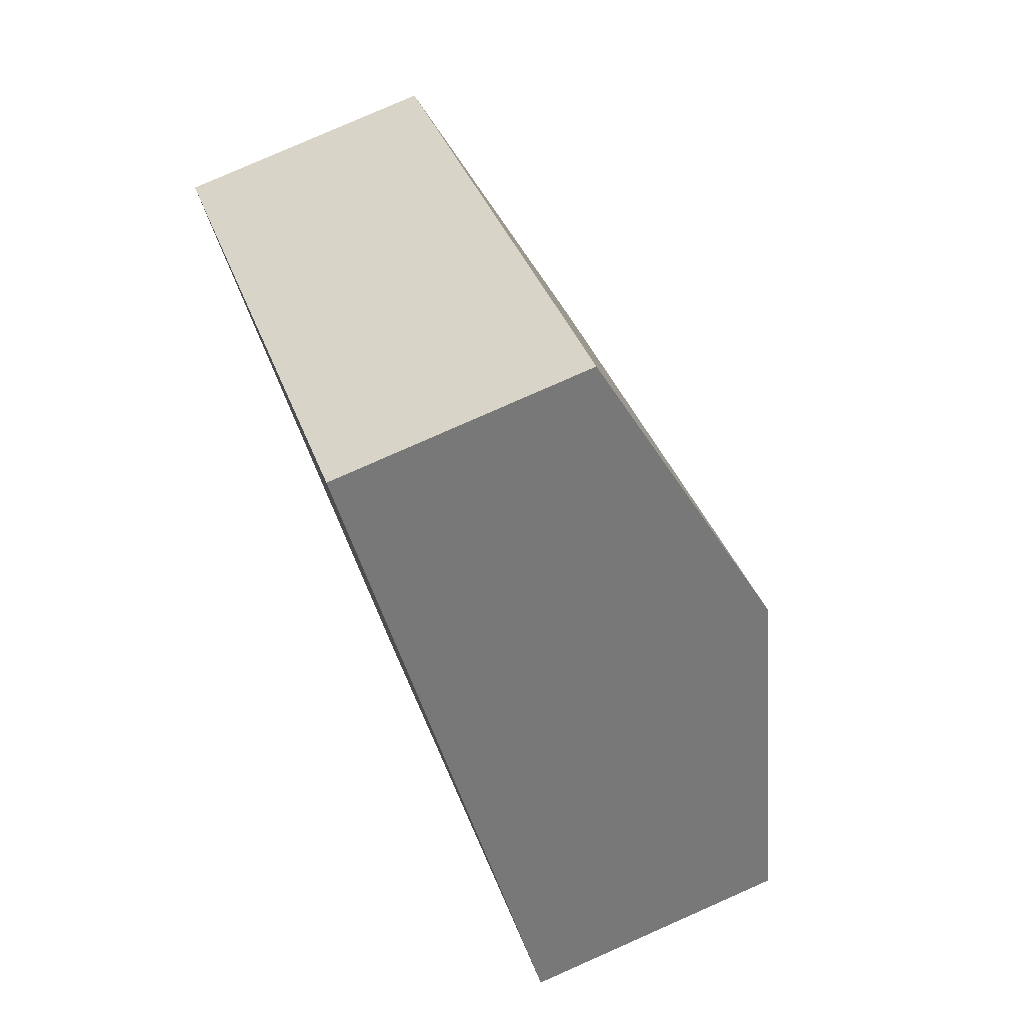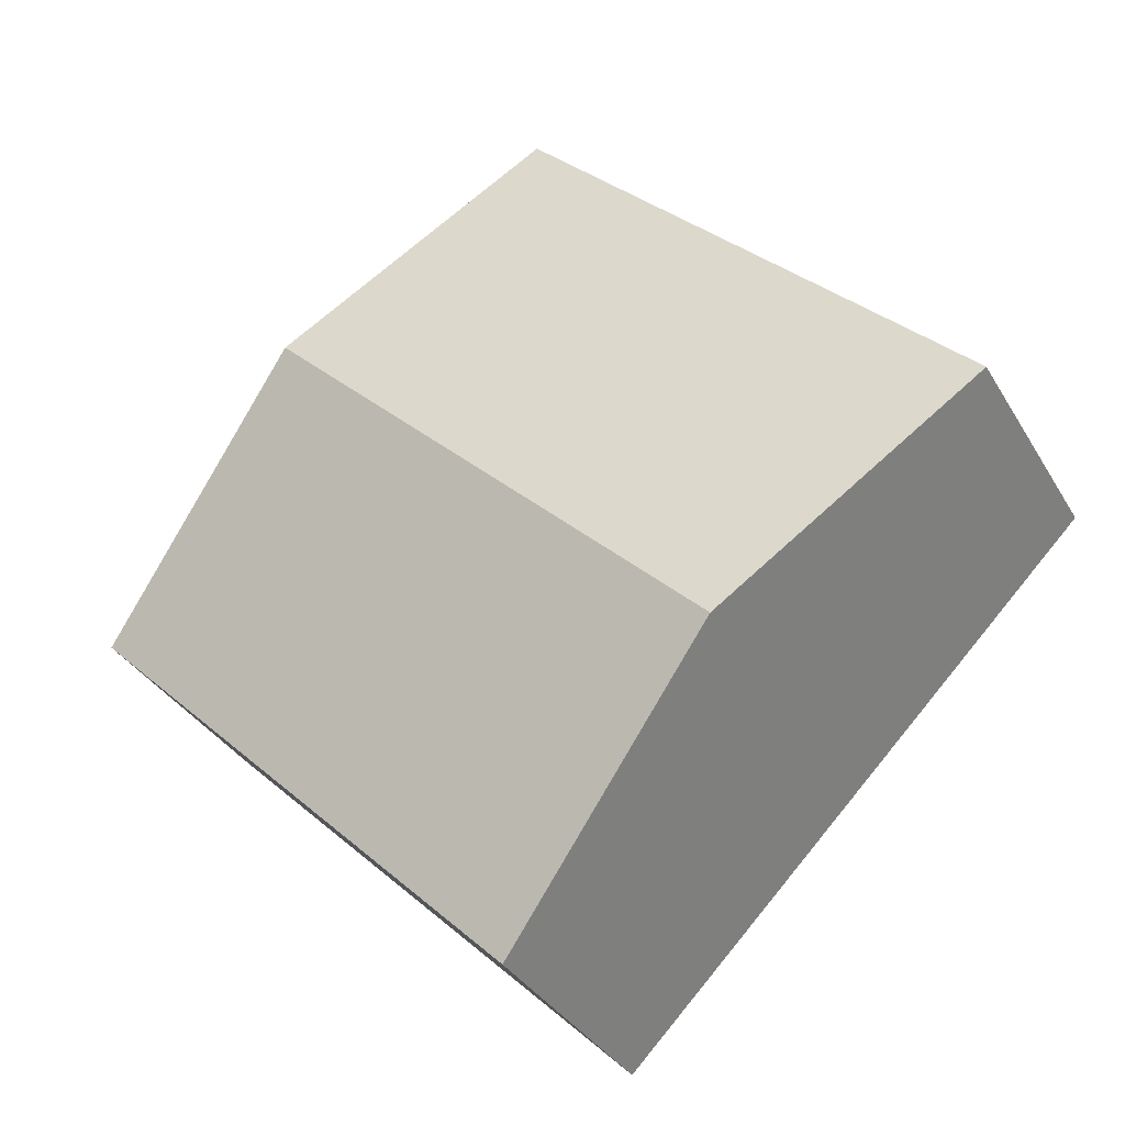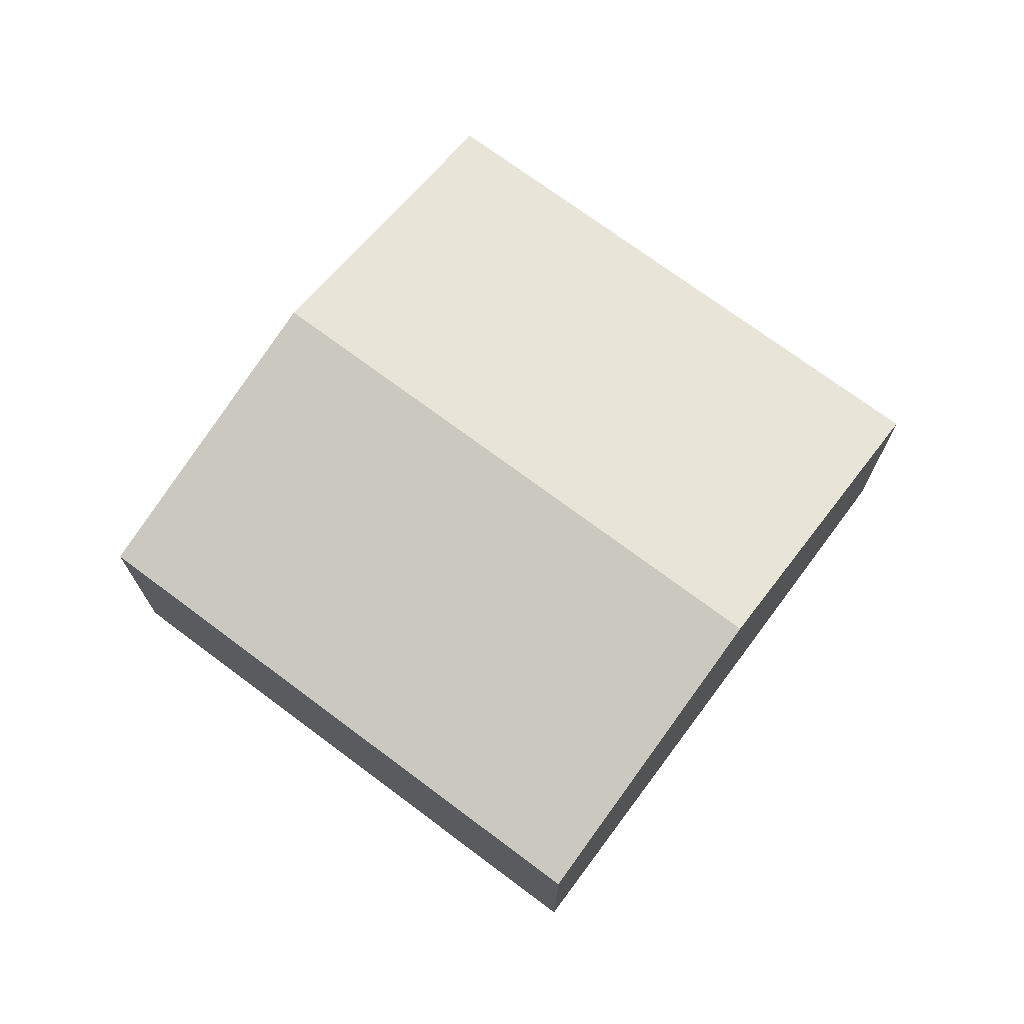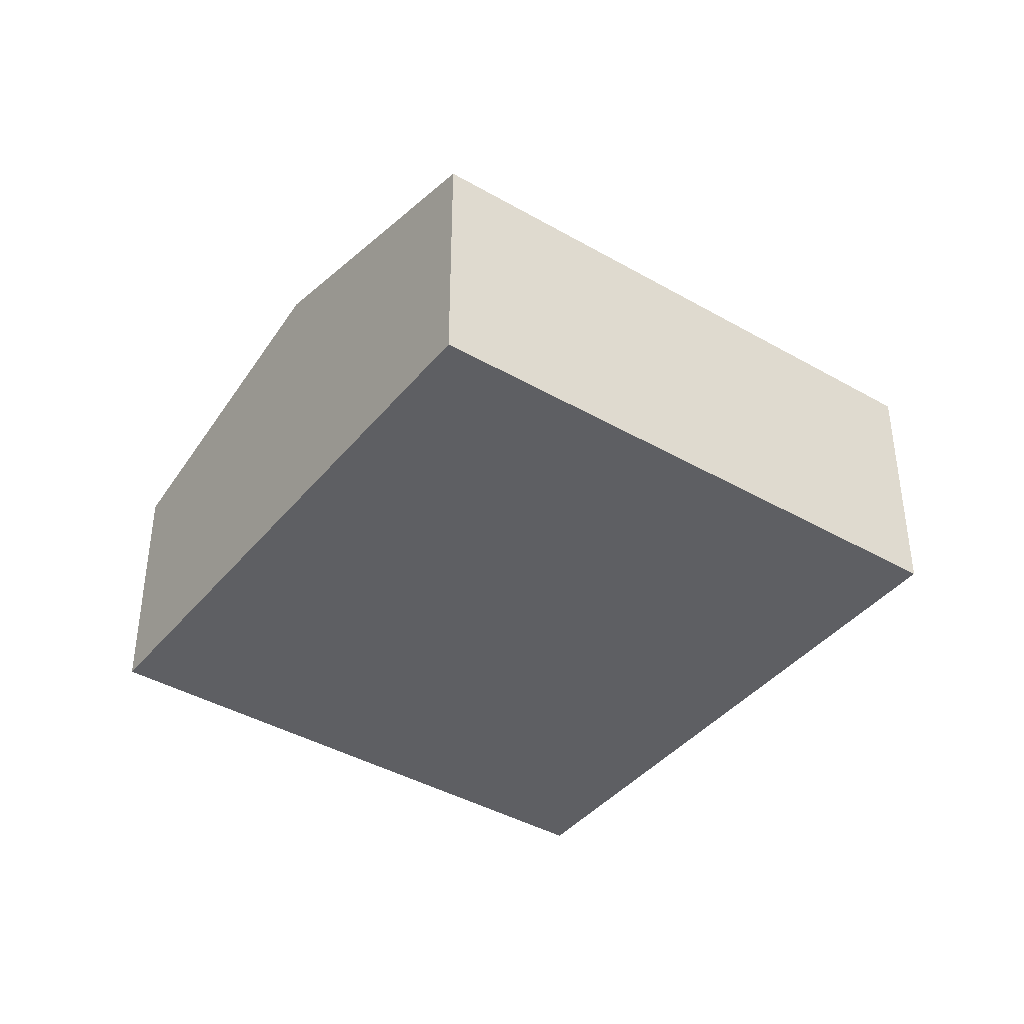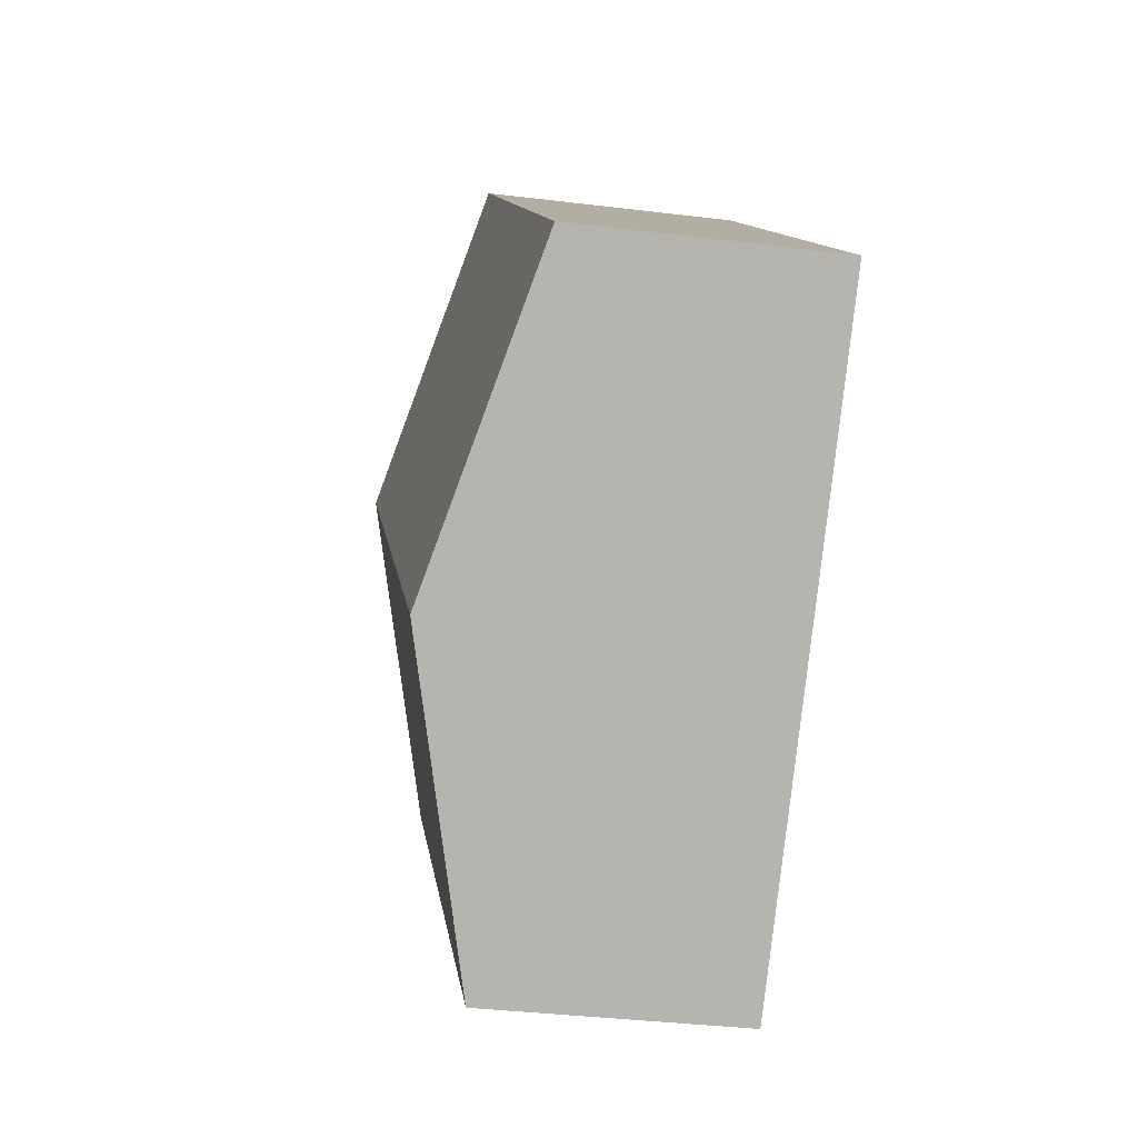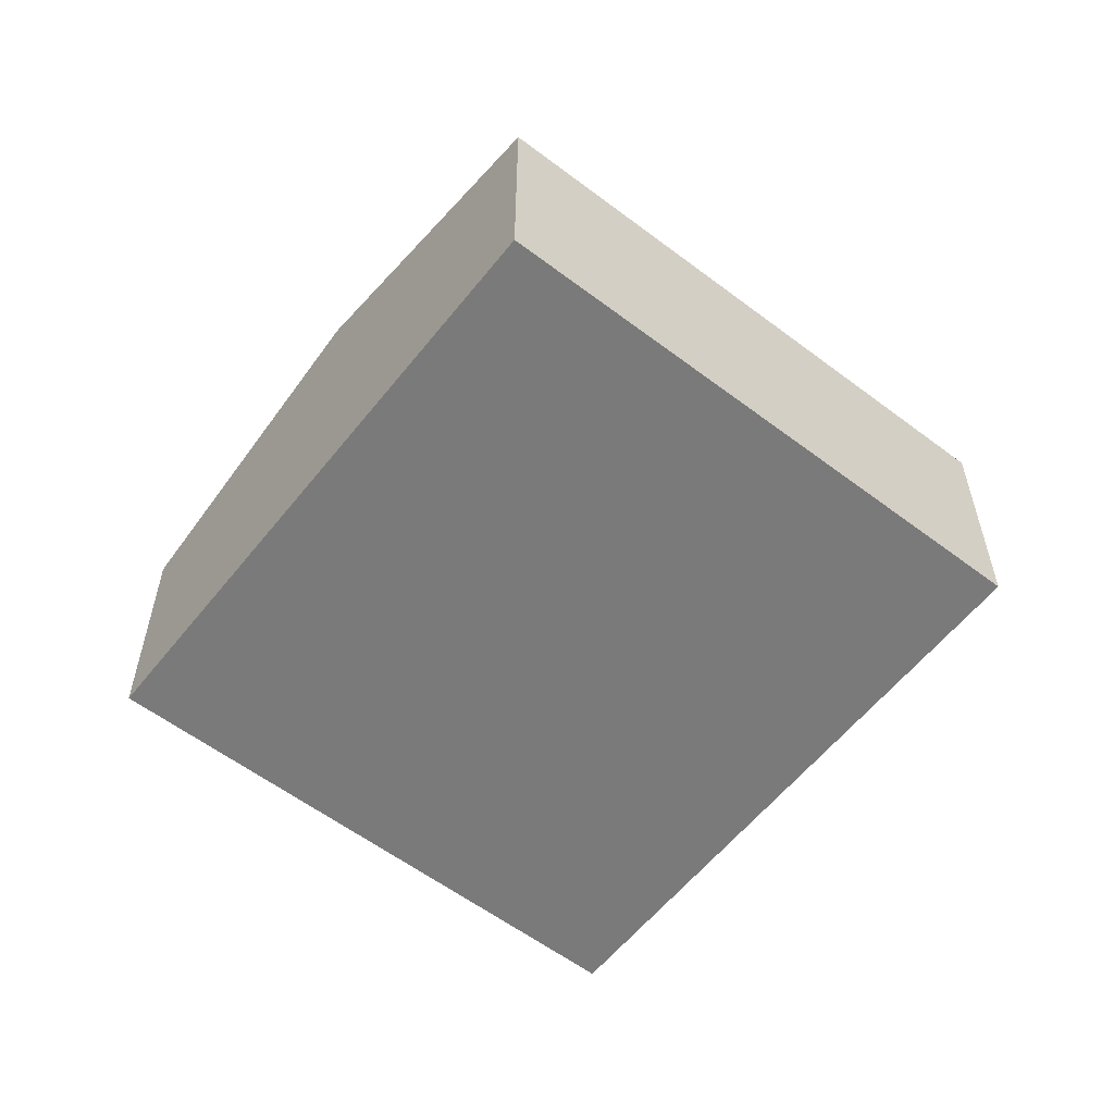
<metadata>
{"format":"obj","ext":"obj","renderer":"f3d","projection":"perspective","resolution":1024,"background":"white","views":[{"elev":79.9,"azim":66.2,"up":"+Z"},{"elev":-34.2,"azim":-153.6,"up":"+Z"},{"elev":72.7,"azim":-8.1,"up":"+Y"},{"elev":-40.5,"azim":-80.1,"up":"+Y"},{"elev":-35.3,"azim":-99.3,"up":"+Z"},{"elev":-58.1,"azim":97.1,"up":"+Y"}]}
</metadata>
<code>
v  2.831 4.075 -2.85
v  5.334 3.079 5.306
v  8.165 4.075 2.456
v  3.604 3.079 3.585
v  0 3.079 1.885e-16
v  5.659 3.08 -5.697
v  11 3.078 -0.397
v  0 0 0
v  3.604 -2.195e-16 3.585
v  5.334 -3.249e-16 5.306
v  8.165 -1.504e-16 2.456
v  11 2.431e-17 -0.397
v  5.659 3.488e-16 -5.697
v  2.831 1.745e-16 -2.85
g defaultobject
f 1 2 3
f 2 1 4
f 4 1 5
f 6 3 7
f 3 6 1
f 8 4 5
f 4 8 9
f 4 9 2
f 2 9 10
f 10 3 2
f 3 10 11
f 3 11 7
f 7 11 12
f 7 13 6
f 13 7 12
f 1 8 5
f 8 1 6
f 8 6 14
f 14 6 13
f 9 11 10
f 11 9 8
f 11 8 12
f 12 8 14
f 12 14 13

</code>
